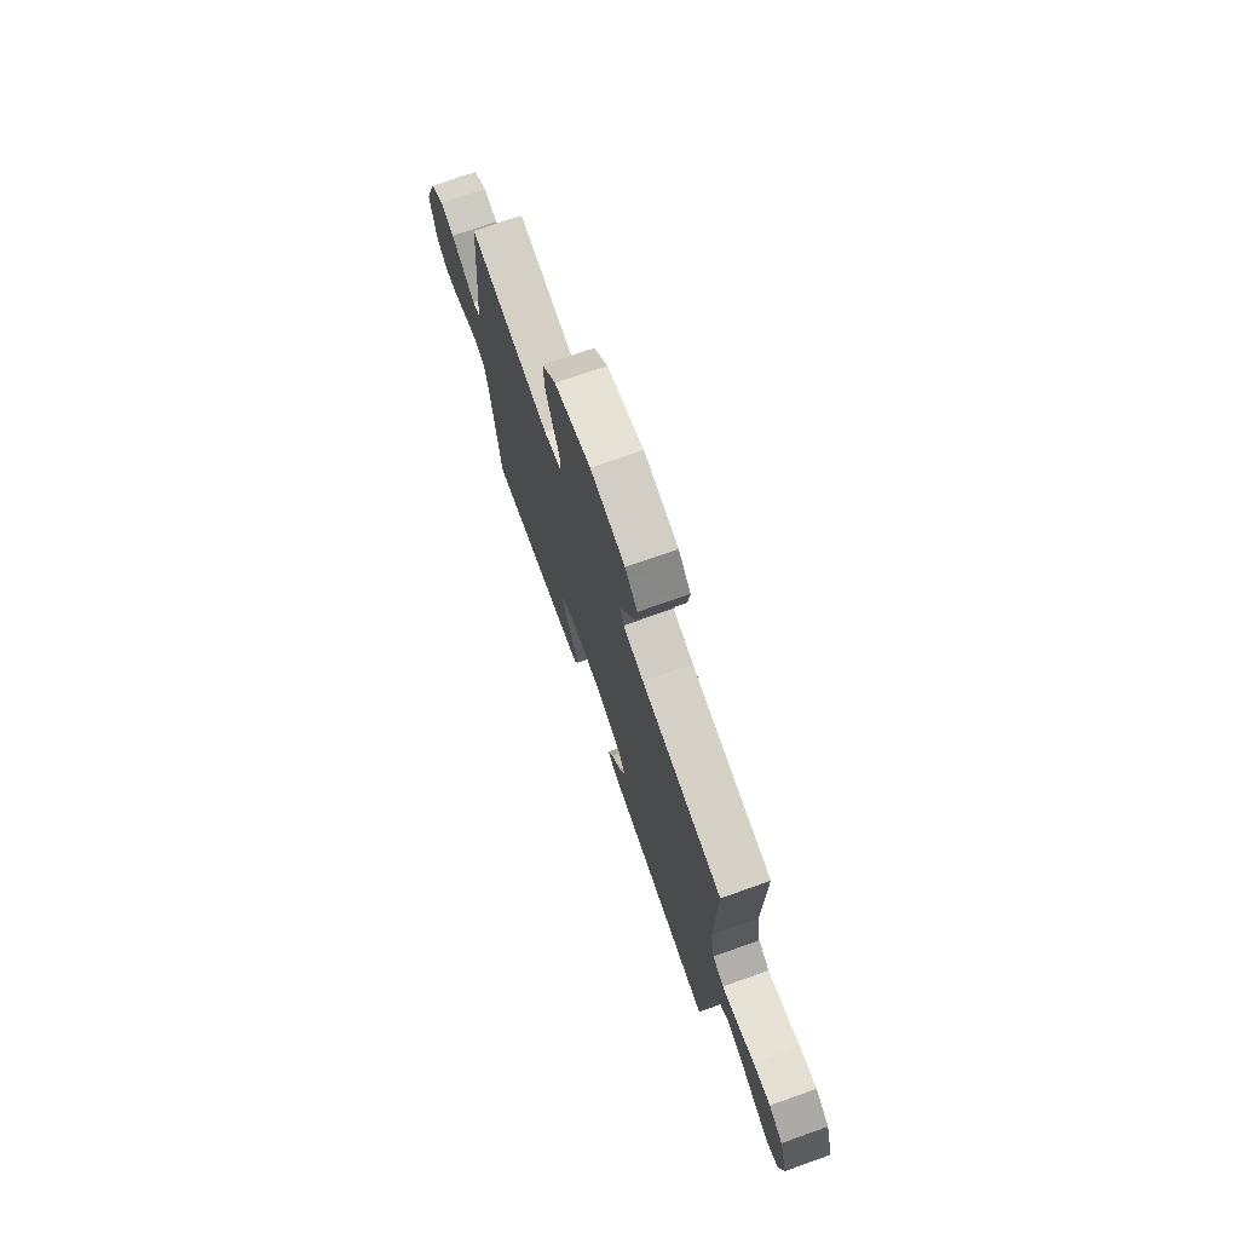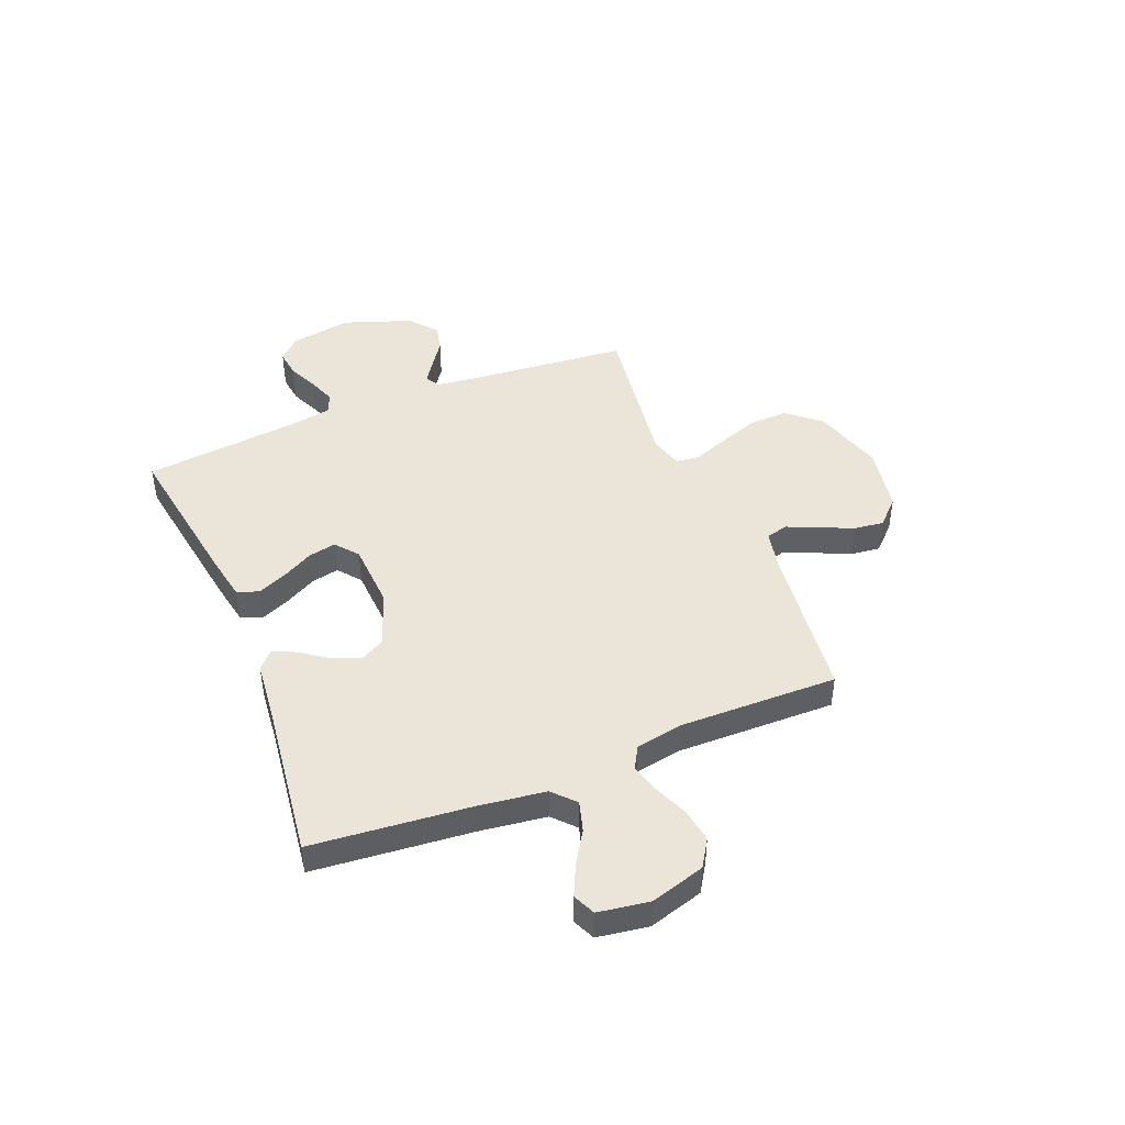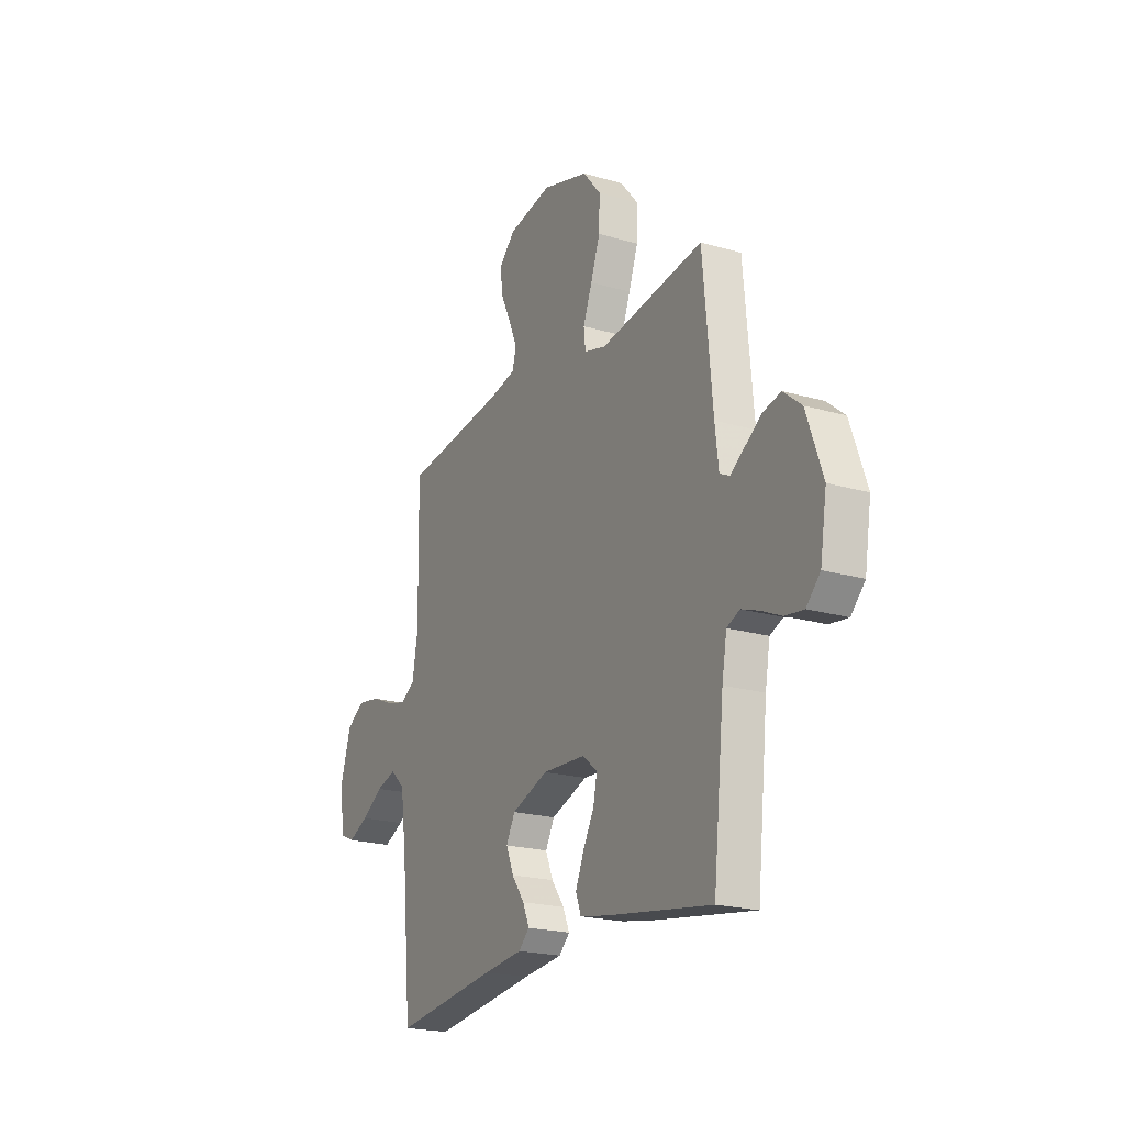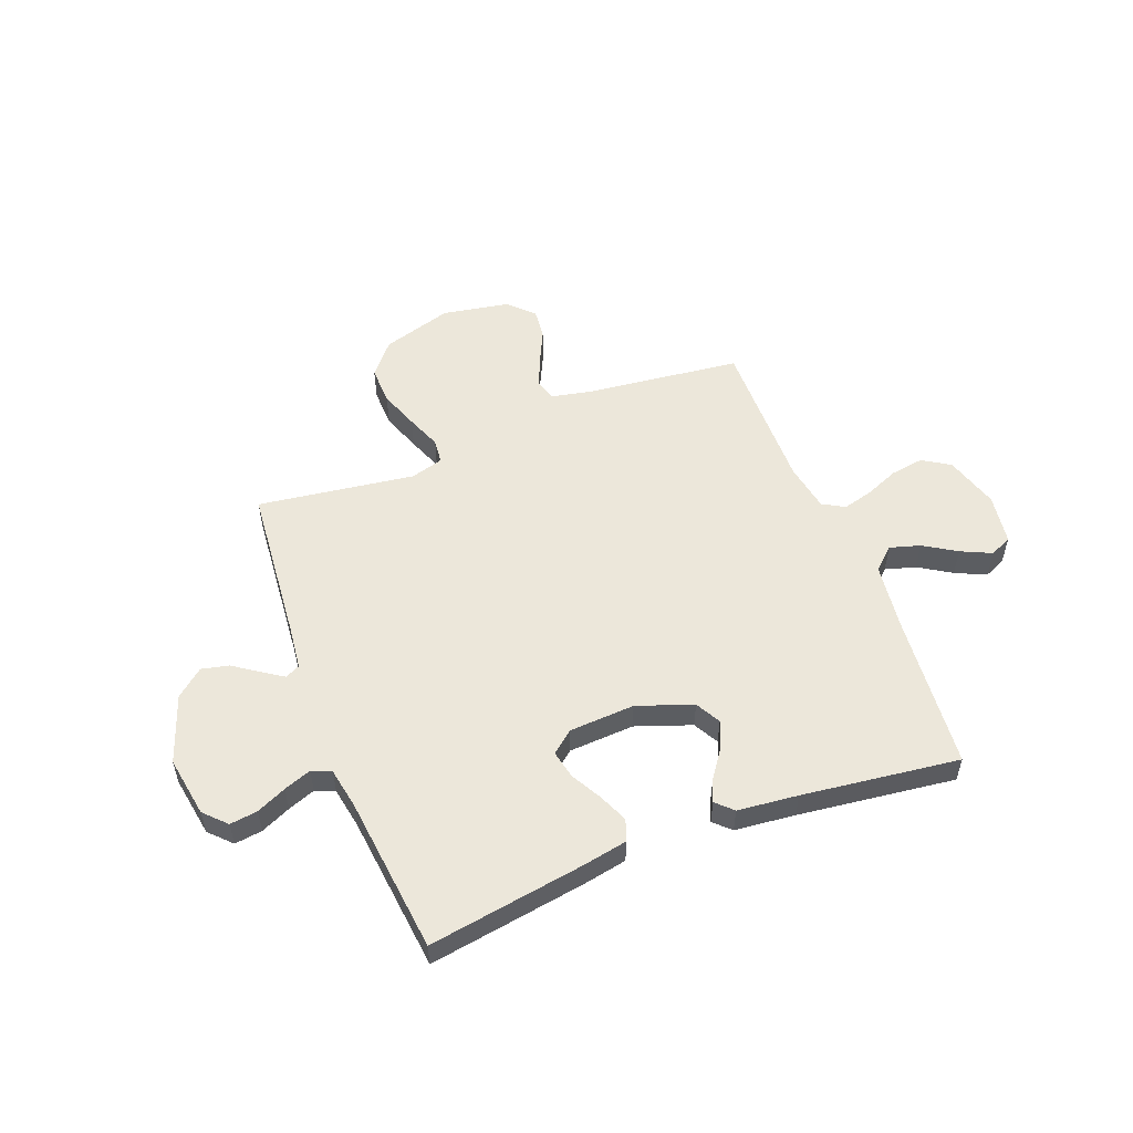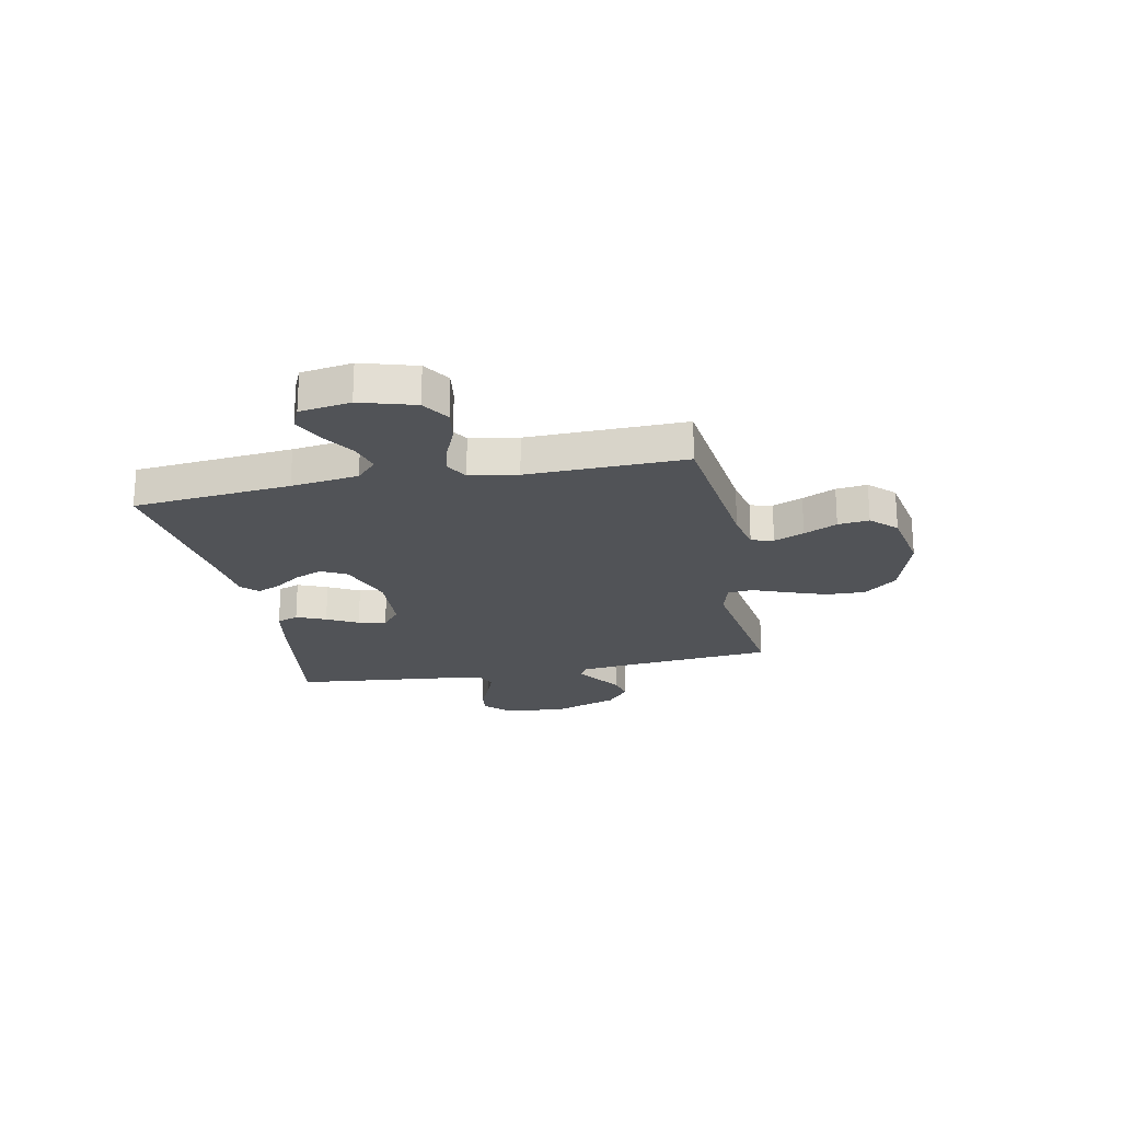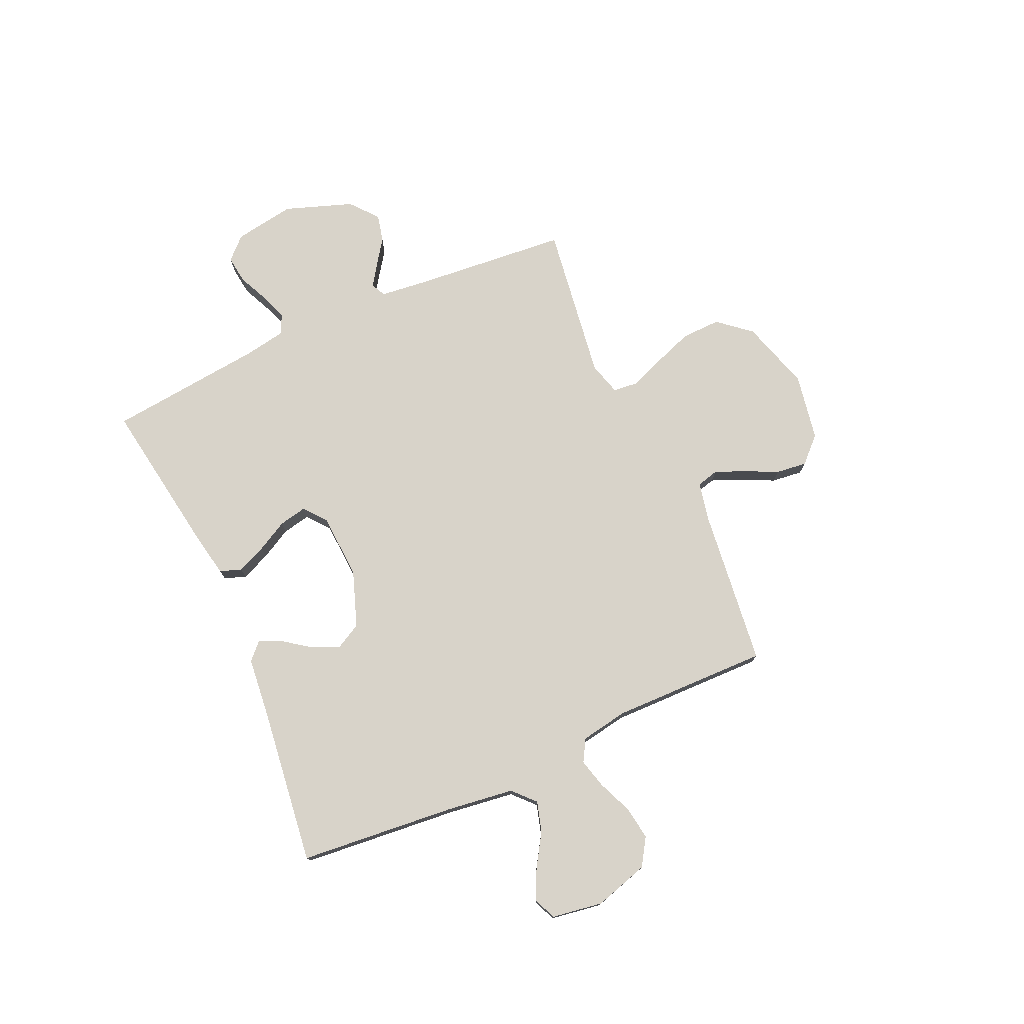
<metadata>
{"format":"obj","ext":"obj","renderer":"f3d","projection":"perspective","resolution":1024,"background":"white","views":[{"elev":73.6,"azim":-109.5,"up":"+Z"},{"elev":45.1,"azim":-112.1,"up":"+Y"},{"elev":-21.0,"azim":62.4,"up":"+Z"},{"elev":53.9,"azim":158.8,"up":"+Y"},{"elev":-21.8,"azim":-78.5,"up":"+Y"},{"elev":75.9,"azim":-114.2,"up":"+Y"}]}
</metadata>
<code>
v 0.5 0.07 0.5
v 0.527 0.07 0.2
v 0.537 0.07 0.114
v 0.565 0.07 0.1
v 0.605 0.07 0.127
v 0.654 0.07 0.161
v 0.706 0.07 0.173
v 0.758 0.07 0.13
v 0.804 0.07 0
v 0.785 0.07 -0.116
v 0.745 0.07 -0.157
v 0.692 0.07 -0.15
v 0.635 0.07 -0.124
v 0.583 0.07 -0.105
v 0.546 0.07 -0.121
v 0.532 0.07 -0.2
v 0.5 0.07 -0.5
v 0.2 0.07 -0.453
v 0.116 0.07 -0.437
v 0.101 0.07 -0.396
v 0.125 0.07 -0.34
v 0.157 0.07 -0.281
v 0.168 0.07 -0.228
v 0.125 0.07 -0.193
v 0 0.07 -0.186
v -0.106 0.07 -0.224
v -0.132 0.07 -0.272
v -0.11 0.07 -0.325
v -0.073 0.07 -0.376
v -0.054 0.07 -0.42
v -0.085 0.07 -0.45
v -0.2 0.07 -0.462
v -0.5 0.07 -0.5
v -0.528 0.07 -0.2
v -0.545 0.07 -0.072
v -0.587 0.07 -0.033
v -0.645 0.07 -0.05
v -0.707 0.07 -0.089
v -0.765 0.07 -0.116
v -0.807 0.07 -0.097
v -0.822 0.07 0
v -0.791 0.07 0.104
v -0.739 0.07 0.137
v -0.675 0.07 0.127
v -0.61 0.07 0.1
v -0.553 0.07 0.085
v -0.511 0.07 0.109
v -0.495 0.07 0.2
v -0.5 0.07 0.5
v -0.2 0.07 0.535
v -0.124 0.07 0.551
v -0.113 0.07 0.593
v -0.137 0.07 0.65
v -0.167 0.07 0.713
v -0.174 0.07 0.772
v -0.128 0.07 0.819
v 0 0.07 0.842
v 0.135 0.07 0.801
v 0.187 0.07 0.739
v 0.185 0.07 0.665
v 0.158 0.07 0.59
v 0.132 0.07 0.523
v 0.137 0.07 0.476
v 0.2 0.07 0.458
v 0.5 0 0.5
v 0.527 0 0.2
v 0.537 0 0.114
v 0.565 0 0.1
v 0.605 0 0.127
v 0.654 0 0.161
v 0.706 0 0.173
v 0.758 0 0.13
v 0.804 0 0
v 0.785 0 -0.116
v 0.745 0 -0.157
v 0.692 0 -0.15
v 0.635 0 -0.124
v 0.583 0 -0.105
v 0.546 0 -0.121
v 0.532 0 -0.2
v 0.5 0 -0.5
v 0.2 0 -0.453
v 0.116 0 -0.437
v 0.101 0 -0.396
v 0.125 0 -0.34
v 0.157 0 -0.281
v 0.168 0 -0.228
v 0.125 0 -0.193
v 0 0 -0.186
v -0.106 0 -0.224
v -0.132 0 -0.272
v -0.11 0 -0.325
v -0.073 0 -0.376
v -0.054 0 -0.42
v -0.085 0 -0.45
v -0.2 0 -0.462
v -0.5 0 -0.5
v -0.528 0 -0.2
v -0.545 0 -0.072
v -0.587 0 -0.033
v -0.645 0 -0.05
v -0.707 0 -0.089
v -0.765 0 -0.116
v -0.807 0 -0.097
v -0.822 0 0
v -0.791 0 0.104
v -0.739 0 0.137
v -0.675 0 0.127
v -0.61 0 0.1
v -0.553 0 0.085
v -0.511 0 0.109
v -0.495 0 0.2
v -0.5 0 0.5
v -0.2 0 0.535
v -0.124 0 0.551
v -0.113 0 0.593
v -0.137 0 0.65
v -0.167 0 0.713
v -0.174 0 0.772
v -0.128 0 0.819
v 0 0 0.842
v 0.135 0 0.801
v 0.187 0 0.739
v 0.185 0 0.665
v 0.158 0 0.59
v 0.132 0 0.523
v 0.137 0 0.476
v 0.2 0 0.458
f 60 61 62
f 59 60 62
f 58 59 62
f 57 58 62
f 56 57 62
f 55 56 62
f 54 55 62
f 53 54 62
f 52 53 62 63
f 51 52 63
f 50 51 63
f 50 63 64
f 49 50 64
f 48 49 64
f 43 44 45
f 42 43 45
f 41 42 45
f 40 41 45
f 39 40 45
f 38 39 45
f 37 38 45
f 36 37 45 46
f 35 36 46 47
f 32 33 34
f 34 35 47
f 32 34 47
f 31 32 47
f 30 31 47
f 29 30 47
f 28 29 47
f 20 21 22
f 19 20 22
f 18 19 22
f 17 18 22
f 16 17 22
f 15 16 22 23
f 14 15 23 24
f 11 12 13
f 10 11 13
f 9 10 13
f 8 9 13
f 7 8 13
f 6 7 13
f 5 6 13
f 4 5 13 14
f 14 24 25
f 4 14 25
f 3 4 25
f 64 1 2
f 3 25 26
f 2 3 26
f 64 2 26
f 48 64 26
f 27 28 47 48
f 26 27 48
f 126 125 124
f 126 124 123
f 126 123 122
f 126 122 121
f 126 121 120
f 126 120 119
f 126 119 118
f 126 118 117
f 127 126 117 116
f 127 116 115
f 127 115 114
f 128 127 114
f 128 114 113
f 128 113 112
f 109 108 107
f 109 107 106
f 109 106 105
f 109 105 104
f 109 104 103
f 109 103 102
f 109 102 101
f 110 109 101 100
f 111 110 100 99
f 98 97 96
f 111 99 98
f 111 98 96
f 111 96 95
f 111 95 94
f 111 94 93
f 111 93 92
f 86 85 84
f 86 84 83
f 86 83 82
f 86 82 81
f 86 81 80
f 87 86 80 79
f 88 87 79 78
f 77 76 75
f 77 75 74
f 77 74 73
f 77 73 72
f 77 72 71
f 77 71 70
f 77 70 69
f 78 77 69 68
f 89 88 78
f 89 78 68
f 89 68 67
f 66 65 128
f 90 89 67
f 90 67 66
f 90 66 128
f 90 128 112
f 112 111 92 91
f 112 91 90
f 1 65 66 2
f 2 66 67 3
f 3 67 68 4
f 4 68 69 5
f 5 69 70 6
f 6 70 71 7
f 7 71 72 8
f 8 72 73 9
f 9 73 74 10
f 10 74 75 11
f 11 75 76 12
f 12 76 77 13
f 13 77 78 14
f 14 78 79 15
f 15 79 80 16
f 16 80 81 17
f 17 81 82 18
f 18 82 83 19
f 19 83 84 20
f 20 84 85 21
f 21 85 86 22
f 22 86 87 23
f 23 87 88 24
f 24 88 89 25
f 25 89 90 26
f 26 90 91 27
f 27 91 92 28
f 28 92 93 29
f 29 93 94 30
f 30 94 95 31
f 31 95 96 32
f 32 96 97 33
f 33 97 98 34
f 34 98 99 35
f 35 99 100 36
f 36 100 101 37
f 37 101 102 38
f 38 102 103 39
f 39 103 104 40
f 40 104 105 41
f 41 105 106 42
f 42 106 107 43
f 43 107 108 44
f 44 108 109 45
f 45 109 110 46
f 46 110 111 47
f 47 111 112 48
f 48 112 113 49
f 49 113 114 50
f 50 114 115 51
f 51 115 116 52
f 52 116 117 53
f 53 117 118 54
f 54 118 119 55
f 55 119 120 56
f 56 120 121 57
f 57 121 122 58
f 58 122 123 59
f 59 123 124 60
f 60 124 125 61
f 61 125 126 62
f 62 126 127 63
f 63 127 128 64
f 64 128 65 1

</code>
